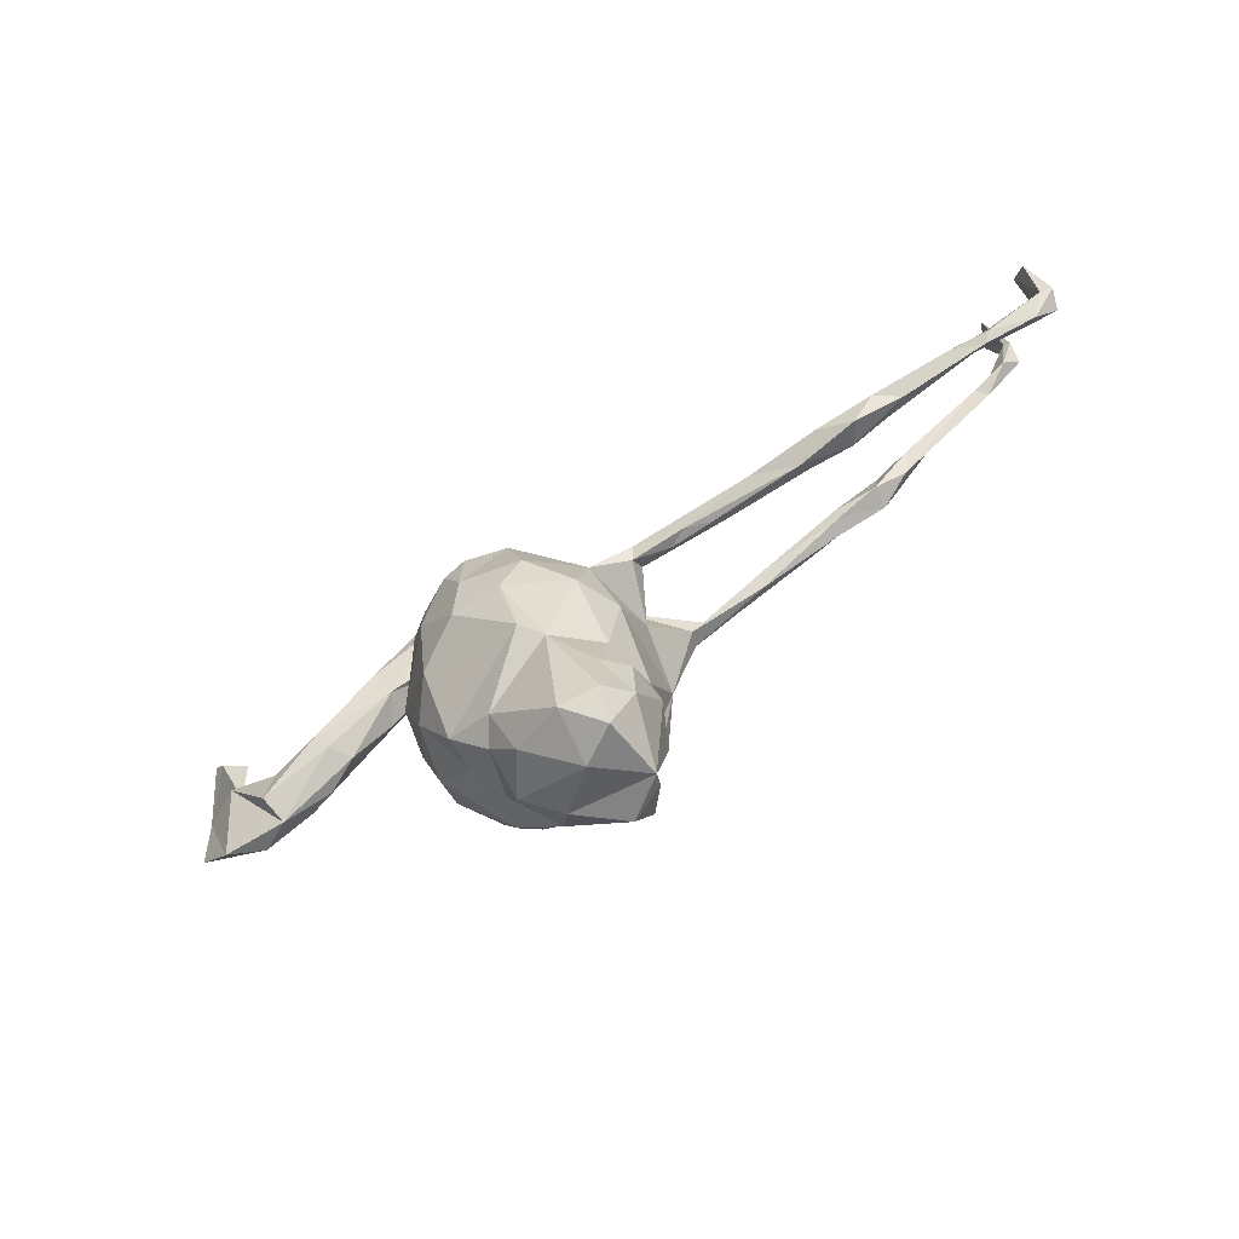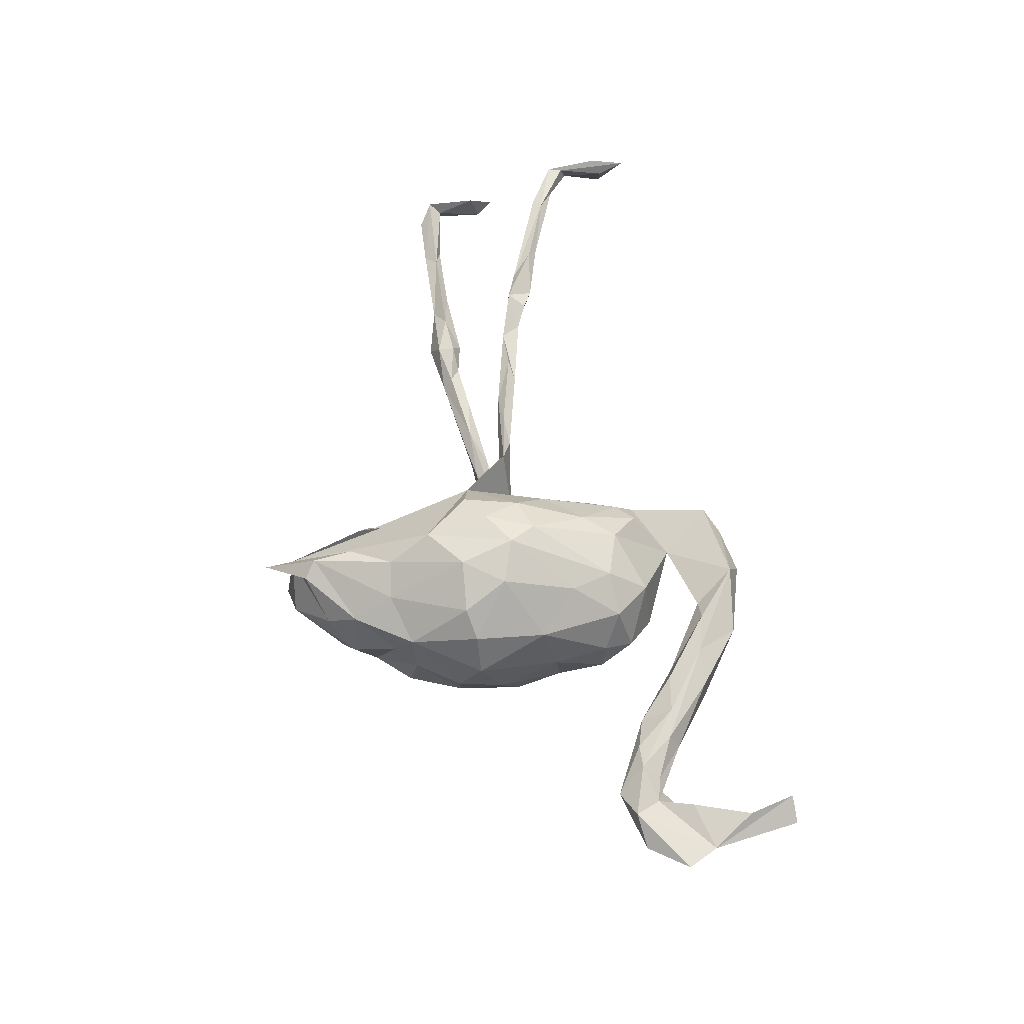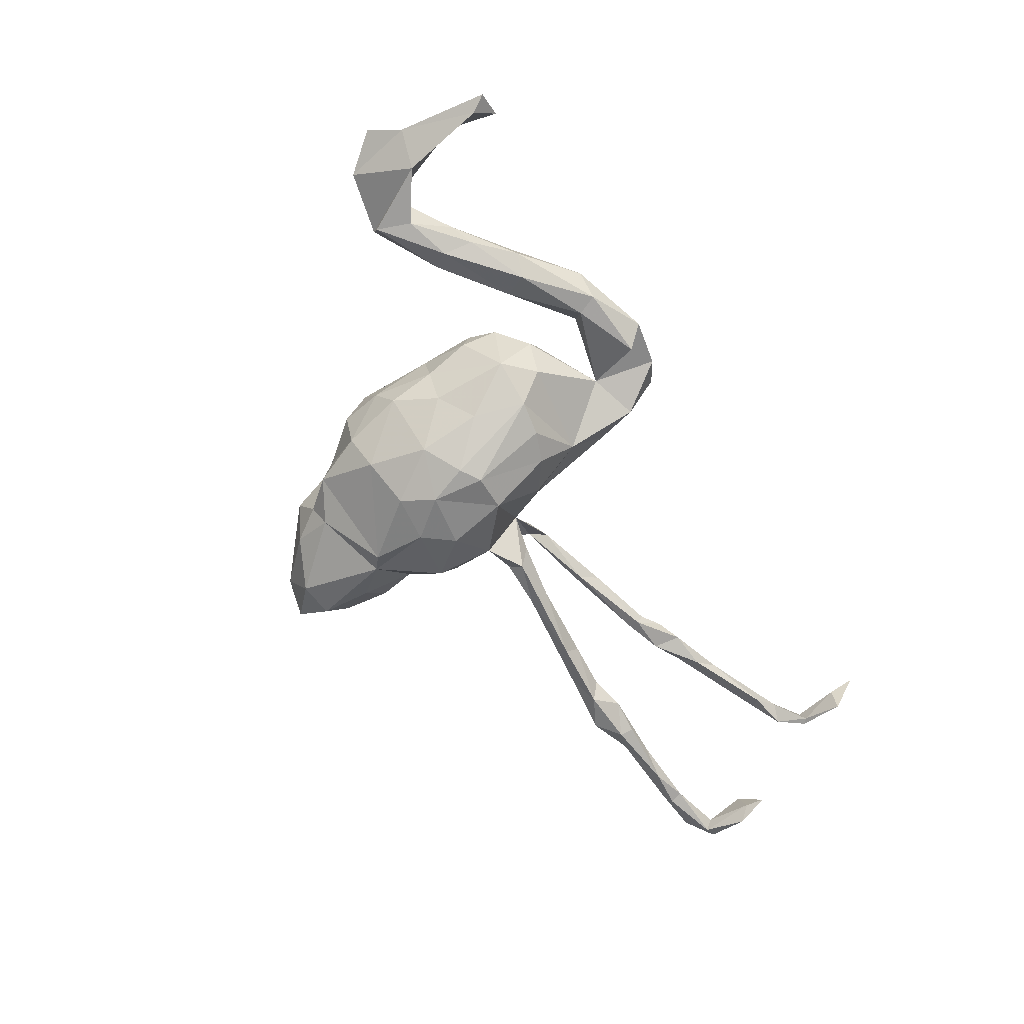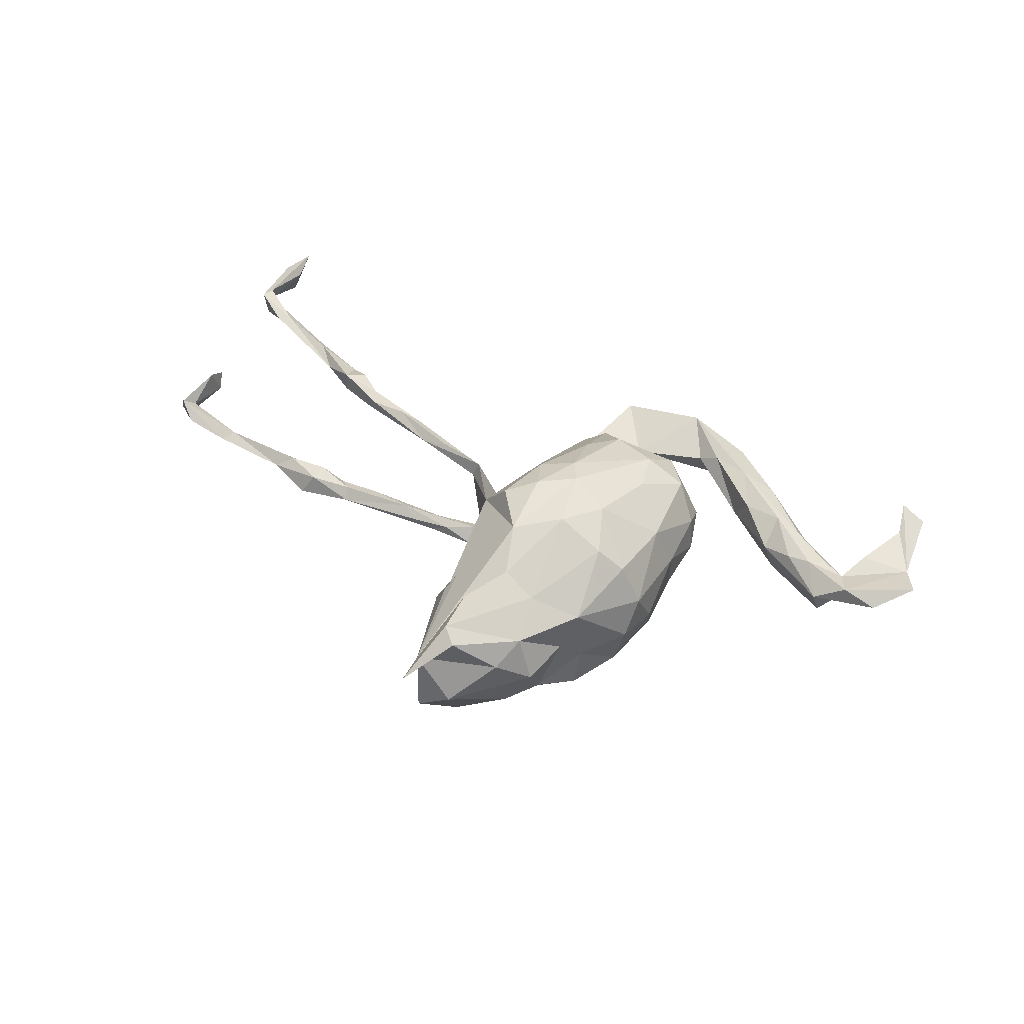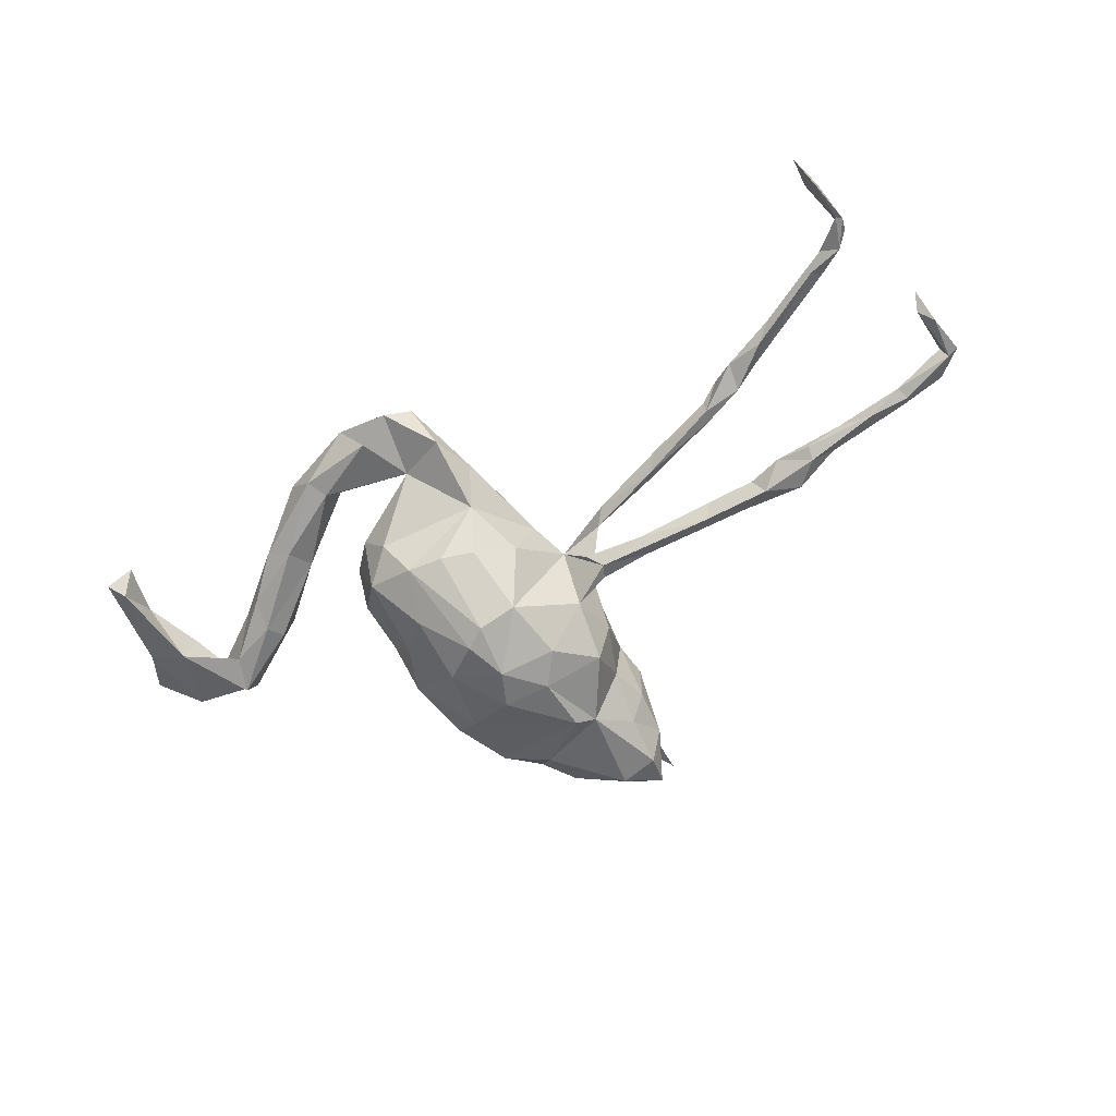
<metadata>
{"format":"obj","ext":"obj","renderer":"f3d","projection":"perspective","resolution":1024,"background":"white","views":[{"elev":-66.9,"azim":-148.2,"up":"+Y"},{"elev":64.2,"azim":69.4,"up":"+Z"},{"elev":-70.5,"azim":113.3,"up":"+Z"},{"elev":47.7,"azim":19.8,"up":"+Z"},{"elev":-70.1,"azim":-157.2,"up":"+Z"}]}
</metadata>
<code>
v 0.6356 0.1122 0.00128
v 0.6381 0.2728 -0.02397
v 0.6566 0.05081 0.02587
v 0.5945 0.2794 0.001695
v 0.5696 0.1042 -0.03627
v 0.6017 0.1941 0.01474
v 0.6153 0.2464 -0.0318
v 0.5951 -0.004854 0.01218
v 0.5525 0.1017 0.02221
v 0.5377 -0.002595 0.0389
v 0.5231 0.04685 0.01637
v 0.4936 -0.000307 -0.03572
v 0.4797 0.06114 -0.03651
v 0.4849 -0.01326 0.009209
v 0.4857 0.06327 0.02617
v 0.4592 0.0405 0.04024
v 0.4374 0.123 0.003199
v 0.4188 0.05027 0.02972
v 0.4059 0.09638 -0.0467
v 0.3868 0.07096 -0.03122
v 0.4036 0.1483 -0.0312
v 0.3774 0.1306 0.03775
v 0.3685 0.07761 0.007025
v 0.4228 0.1092 0.03404
v 0.3495 0.2088 0.02107
v 0.3124 0.1551 0.0215
v 0.3498 0.217 -0.02449
v 0.2866 0.2257 0.03473
v 0.2863 0.1714 -0.02295
v 0.3093 0.2095 -0.04686
v 0.2307 0.05599 -0.02203
v 0.2227 0.2574 0.02481
v 0.2146 -0.03233 0.03007
v 0.2633 0.3067 0.006663
v 0.2224 0.1161 0.01126
v 0.2235 0.3145 -0.04172
v 0.205 -0.136 -0.01642
v 0.1846 -0.04535 0.1066
v 0.2101 -0.02117 -0.04654
v 0.225 0.06295 0.04085
v 0.1385 0.3715 -0.02274
v 0.1976 -0.09957 -0.07894
v 0.1921 -0.1711 0.05708
v 0.1598 -0.2019 -0.08579
v 0.1907 0.09938 0.09723
v 0.1831 0.1708 -0.02244
v 0.1804 -0.2094 -0.000581
v 0.1758 -0.01698 -0.1063
v 0.1057 0.3419 -0.05062
v 0.1128 -0.07026 -0.1693
v 0.1515 0.1701 0.07666
v 0.1885 0.1143 -0.09755
v 0.1325 0.03175 0.1438
v 0.1883 0.2658 0.002335
v 0.2045 0.2815 -0.04222
v 0.1559 -0.1643 0.1239
v 0.1235 0.1067 0.133
v 0.1142 -0.2709 -0.0129
v 0.143 0.1685 -0.08063
v 0.1092 -0.2856 -0.07748
v 0.06487 0.2553 -0.01058
v 0.1097 0.1265 -0.1289
v 0.108 -0.2731 0.0923
v 0.1293 0.03611 -0.1491
v 0.05828 -0.02195 -0.1976
v 0.1172 -0.1775 -0.142
v 0.08504 -0.3004 0.03129
v 0.05011 0.1256 -0.1322
v -0.02245 0.1704 -0.06101
v 0.1108 -0.1677 0.1591
v 0.1557 0.3432 0.03332
v 0.05833 0.3679 -0.01081
v 0.04409 -0.1481 -0.1847
v 0.02692 -0.04996 0.2015
v 0.03388 -0.1462 0.1941
v 0.0905 -0.08678 0.1816
v 0.008875 -4.5e-05 0.1878
v 0.0273 -0.3555 0.08821
v 0.05635 -0.3335 -0.05369
v 0.01559 0.3502 0.01457
v 0.01071 -0.3832 -0.05387
v 0.05378 -0.3714 0.01471
v 0.05085 0.1461 0.1244
v 0.02537 -0.08577 -0.2013
v 0.03355 -0.3149 -0.09128
v 0.006941 0.2051 0.06967
v -0.0495 -0.2385 -0.1564
v 0.02398 -0.2841 0.1251
v 0.02607 0.004432 -0.1971
v -0.01001 0.2941 -0.03499
v -0.005498 0.113 -0.1257
v -0.05497 -0.008463 0.1686
v 0.001574 0.1023 0.1352
v -0.04262 0.226 -0.007723
v -0.0353 -0.1432 -0.1857
v -0.06837 -0.08626 -0.1831
v -0.07337 -0.4495 -0.01101
v -0.03768 0.01201 -0.1783
v -0.03753 -0.07611 0.1957
v -0.000798 -0.401 0.0554
v -0.07896 -0.2568 -0.1285
v -0.03128 -0.2625 0.1502
v -0.06148 0.1421 0.04502
v -0.1397 -0.4273 0.0556
v -0.03143 0.1826 0.05831
v -0.09331 -0.09712 0.173
v -0.04564 -0.1853 0.1827
v -0.1344 -0.04978 -0.1115
v -0.1006 0.06666 0.006477
v -0.0684 0.0793 -0.08613
v -0.08723 -0.3243 0.1299
v -0.07252 0.05131 0.1088
v -0.09746 -0.3922 0.1208
v -0.1321 -0.4502 -0.04843
v -0.1392 -0.07647 0.1106
v -0.1359 -0.2182 -0.05901
v -0.07497 -0.4077 -0.08777
v -0.1297 0.007663 -0.001424
v -0.1318 -0.3072 -0.07947
v -0.07519 -0.417 0.105
v -0.1247 -0.216 0.08818
v -0.1362 -0.3933 -0.07897
v -0.1382 -0.2933 0.09315
v -0.1314 -0.1471 -0.1381
v -0.1505 -0.2073 0.02814
v -0.148 -0.4772 0.05024
v -0.1586 -0.05384 0.007391
v -0.1627 -0.3632 -0.03261
v -0.1583 -0.129 -0.06512
v -0.1608 -0.2828 -0.03726
v -0.1651 -0.2682 0.0346
v -0.1965 -0.007518 -0.09152
v -0.1873 0.01435 0.09981
v -0.1722 0.01162 -0.07022
v -0.1892 -0.03212 -0.08225
v -0.1968 0.007776 0.07423
v -0.2162 0.03787 0.08526
v -0.2674 0.04446 0.09747
v -0.2714 0.01057 -0.07468
v -0.2457 -0.02068 -0.06502
v -0.1916 -0.008647 -0.0573
v -0.316 -0.01964 -0.06823
v -0.3368 -0.002603 -0.05495
v -0.3193 0.06642 0.06894
v -0.3151 0.05105 0.08524
v -0.2742 -0.02061 -0.08146
v -0.3799 0.09701 0.1
v -0.3427 0.09582 0.0879
v -0.3918 0.001934 -0.09293
v -0.4069 0.01984 -0.06472
v -0.4875 0.02657 -0.0663
v -0.4633 -0.01321 -0.07363
v -0.456 0.146 0.08635
v -0.4553 0.1156 0.07234
v -0.4422 0.1088 0.09448
v -0.5045 0.01236 -0.0995
v -0.4558 0.1358 0.06637
v -0.4672 0.004603 -0.05553
v -0.4896 0.1714 0.09833
v -0.5421 0.04952 -0.07486
v -0.5412 0.004587 -0.05331
v -0.5193 0.1498 0.1071
v -0.5213 0.1486 0.07121
v -0.5698 0.1792 0.08591
v -0.5308 0.03171 -0.04754
v -0.5245 0.1968 0.07976
v -0.5626 -0.007763 -0.08869
v -0.5978 0.03222 -0.09589
v -0.6001 0.0545 -0.08613
v -0.6001 0.03934 -0.05245
v -0.6579 0.06333 -0.07143
v -0.6041 0.2252 0.09387
v -0.5858 0.213 0.06889
v -0.6127 0.2424 0.08096
v -0.6354 0.02646 -0.07193
v -0.7142 0.2963 0.06833
v -0.7296 0.2824 0.08146
v -0.7492 0.07212 -0.06058
v -0.7103 0.2914 0.08619
v -0.7399 0.3243 0.07302
v -0.7556 0.4414 0.06556
v -0.7936 0.3416 0.08024
v -0.7724 0.3178 0.05947
v -0.7833 0.06822 -0.0803
v -0.7539 0.4873 0.08202
v -0.7178 0.064 -0.08527
v -0.7706 0.4429 0.02503
v -0.7769 0.4314 0.0879
v -0.7839 0.3635 0.07746
v -0.795 0.3667 0.05339
v -0.7849 0.3733 0.05329
v -0.7709 0.05532 -0.06965
v -0.7752 0.08821 -0.0749
v -0.8544 0.1881 -0.03453
v -0.8495 0.0735 -0.06054
v -0.8475 0.2026 -0.08421
v -0.8573 0.234 -0.06835
v -0.869 0.1833 -0.1012
v -0.8634 0.1214 -0.05959
v -0.8803 0.1049 -0.04194
v -0.8719 0.1089 -0.0782
v -0.89 0.115 -0.07185
f 186 169 168
f 160 168 169
f 175 186 168
f 171 169 186
f 132 134 118
f 141 118 134
f 108 132 118
f 139 134 132
f 146 149 132
f 139 132 149
f 135 146 132
f 152 149 146
f 142 152 146
f 156 149 152
f 195 192 200
f 178 200 192
f 202 195 200
f 184 192 195
f 150 139 149
f 156 150 149
f 143 139 150
f 158 150 151
f 156 151 150
f 165 158 151
f 143 150 158
f 193 171 186
f 160 169 171
f 178 170 171
f 160 171 170
f 193 178 171
f 175 170 178
f 167 175 168
f 192 186 175
f 161 170 175
f 192 175 178
f 184 186 192
f 193 186 184
f 141 127 118
f 136 118 127
f 135 127 141
f 139 141 134
f 108 127 135
f 140 135 141
f 143 141 139
f 143 140 141
f 146 135 140
f 142 146 140
f 143 142 140
f 152 142 143
f 158 152 143
f 161 152 158
f 167 156 152
f 165 161 158
f 167 152 161
f 194 196 197
f 198 197 196
f 200 194 197
f 199 196 194
f 61 69 90
f 94 90 69
f 69 61 59
f 46 59 61
f 62 69 59
f 52 59 46
f 55 30 29
f 19 29 30
f 54 55 29
f 36 30 55
f 30 27 21
f 17 21 27
f 19 30 21
f 36 27 30
f 80 90 94
f 72 61 90
f 49 36 55
f 34 27 36
f 80 72 90
f 41 61 72
f 55 61 49
f 41 49 61
f 54 61 55
f 41 36 49
f 71 41 72
f 34 36 41
f 119 101 122
f 117 122 101
f 128 119 122
f 116 101 119
f 85 117 101
f 114 122 117
f 81 117 85
f 87 85 101
f 60 85 87
f 110 69 91
f 68 91 69
f 136 144 137
f 148 137 144
f 118 136 137
f 145 144 136
f 62 68 69
f 89 91 68
f 89 68 62
f 52 62 59
f 64 62 52
f 201 198 196
f 200 197 198
f 127 115 136
f 133 136 115
f 95 87 101
f 124 95 101
f 116 124 101
f 96 95 124
f 73 87 95
f 66 87 73
f 84 73 95
f 60 87 66
f 50 66 73
f 108 96 124
f 84 95 96
f 50 73 84
f 65 50 84
f 42 66 50
f 98 96 108
f 129 108 124
f 98 84 96
f 89 84 98
f 89 65 84
f 62 65 89
f 64 50 65
f 118 98 108
f 91 89 98
f 48 50 64
f 62 64 65
f 110 91 98
f 79 85 60
f 44 60 66
f 58 60 44
f 42 44 66
f 37 44 42
f 105 93 86
f 83 86 93
f 61 105 86
f 112 93 105
f 162 154 155
f 145 155 154
f 153 162 155
f 163 154 162
f 164 163 162
f 157 154 163
f 145 136 133
f 138 145 133
f 77 83 93
f 61 86 83
f 153 155 148
f 147 148 155
f 157 153 148
f 159 162 153
f 157 159 153
f 166 162 159
f 157 166 159
f 172 162 166
f 172 164 162
f 173 163 164
f 57 53 45
f 38 45 53
f 51 57 45
f 74 53 57
f 92 93 112
f 103 112 105
f 147 138 148
f 137 148 138
f 145 138 147
f 155 145 147
f 40 45 38
f 76 38 53
f 115 92 112
f 77 93 92
f 118 115 112
f 106 92 115
f 109 118 112
f 133 115 118
f 138 133 137
f 118 137 133
f 56 38 76
f 74 76 53
f 56 43 38
f 33 38 43
f 63 43 56
f 63 56 70
f 76 70 56
f 88 63 70
f 104 107 115
f 106 115 107
f 121 104 115
f 123 104 121
f 125 121 115
f 127 108 129
f 116 129 124
f 48 42 50
f 39 42 48
f 37 42 39
f 52 39 48
f 168 156 167
f 160 156 168
f 108 135 132
f 110 98 118
f 151 156 160
f 109 110 118
f 52 48 64
f 202 198 201
f 195 202 201
f 200 198 202
f 199 201 196
f 165 160 170
f 170 161 165
f 151 160 165
f 39 52 31
f 35 31 52
f 33 39 31
f 19 13 12
f 5 12 13
f 20 19 12
f 21 13 19
f 11 5 13
f 14 12 5
f 184 195 201
f 193 184 201
f 201 199 193
f 178 193 199
f 200 178 199
f 194 200 199
f 109 69 110
f 94 69 109
f 40 31 35
f 46 35 52
f 29 19 20
f 23 29 20
f 75 88 70
f 78 63 88
f 131 123 121
f 131 104 123
f 67 63 78
f 113 78 88
f 111 102 104
f 107 104 102
f 113 102 111
f 113 111 104
f 102 113 88
f 120 78 113
f 75 102 88
f 126 120 113
f 100 78 120
f 126 113 104
f 104 120 126
f 57 83 77
f 77 74 57
f 99 74 77
f 51 83 57
f 75 76 74
f 99 77 92
f 106 99 92
f 107 99 106
f 75 70 76
f 107 75 74
f 99 107 74
f 102 75 107
f 51 35 46
f 17 13 21
f 187 185 181
f 189 181 185
f 191 187 181
f 188 185 187
f 8 5 1
f 7 1 5
f 189 185 188
f 190 188 187
f 191 181 189
f 180 191 189
f 25 17 27
f 34 25 27
f 24 17 25
f 182 189 188
f 190 182 188
f 179 189 182
f 100 104 97
f 114 97 104
f 117 97 114
f 128 114 104
f 131 128 104
f 100 97 82
f 81 82 97
f 78 100 82
f 82 79 67
f 58 67 79
f 78 82 67
f 81 79 82
f 130 128 131
f 125 130 131
f 119 128 130
f 63 67 58
f 60 58 79
f 116 130 125
f 121 125 131
f 129 116 125
f 119 130 116
f 115 129 125
f 127 129 115
f 47 37 43
f 33 43 37
f 63 47 43
f 44 37 47
f 39 33 37
f 71 61 54
f 71 34 41
f 28 34 71
f 71 72 80
f 179 172 174
f 166 174 172
f 180 179 174
f 164 172 179
f 173 174 166
f 104 100 120
f 35 51 45
f 61 83 51
f 46 61 51
f 122 114 128
f 81 97 117
f 79 81 85
f 58 44 47
f 63 58 47
f 161 175 167
f 109 112 103
f 94 109 103
f 94 103 105
f 35 45 40
f 22 23 18
f 14 18 23
f 16 22 18
f 26 23 22
f 22 16 24
f 15 24 16
f 28 22 24
f 11 1 9
f 6 9 1
f 144 154 157
f 166 157 163
f 173 166 163
f 28 26 22
f 32 26 28
f 25 28 24
f 176 173 164
f 176 174 173
f 94 105 61
f 34 28 25
f 177 183 176
f 180 176 183
f 164 177 176
f 182 183 177
f 177 164 179
f 182 177 179
f 80 94 61
f 5 9 6
f 71 32 28
f 29 26 32
f 176 180 174
f 189 179 180
f 54 32 71
f 191 180 183
f 190 191 183
f 190 183 182
f 7 4 2
f 1 2 4
f 1 7 2
f 6 4 7
f 71 80 61
f 1 4 6
f 5 6 7
f 32 54 29
f 187 191 190
f 40 38 33
f 31 40 33
f 157 148 144
f 154 144 145
f 18 14 16
f 10 16 14
f 11 15 16
f 17 24 15
f 11 16 10
f 1 11 10
f 5 11 9
f 3 1 10
f 8 3 10
f 1 3 8
f 14 8 10
f 20 12 14
f 8 14 5
f 23 20 14
f 17 15 11
f 17 11 13
f 23 26 29

</code>
